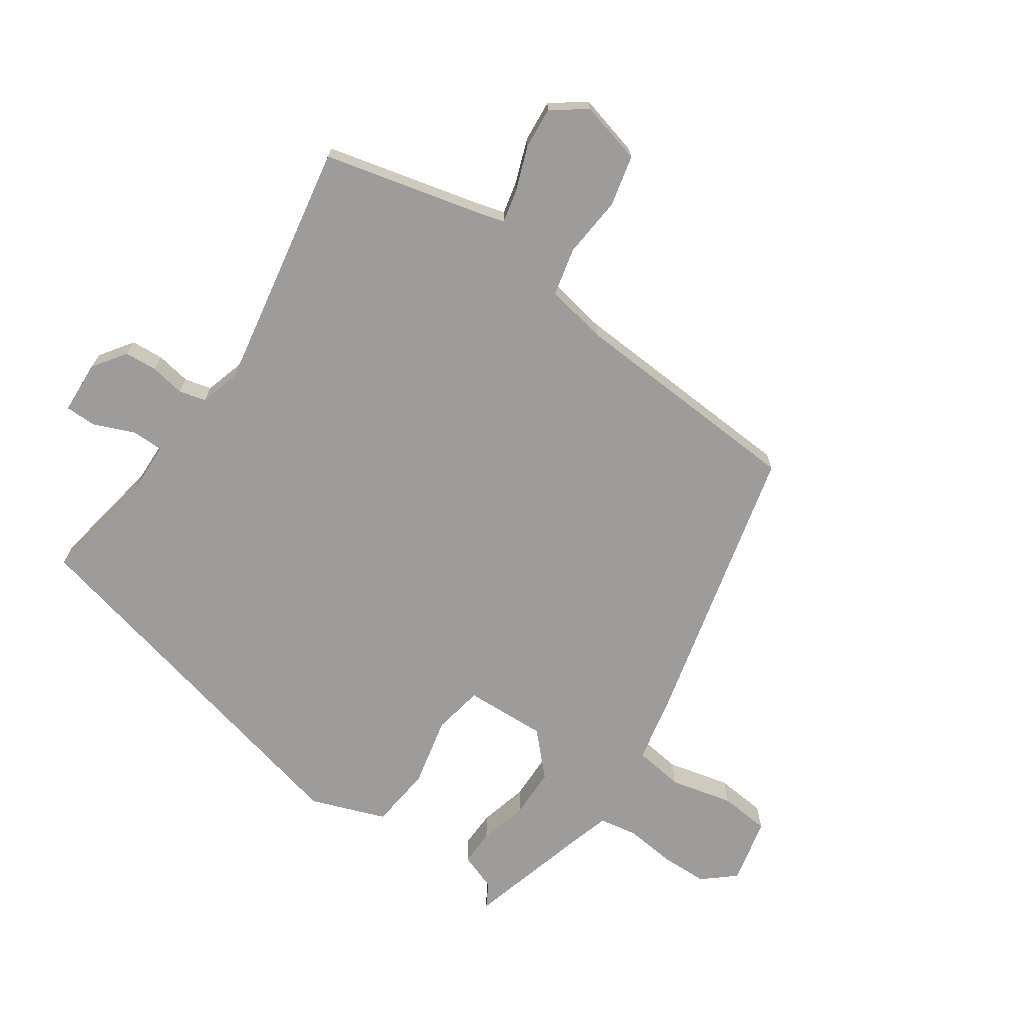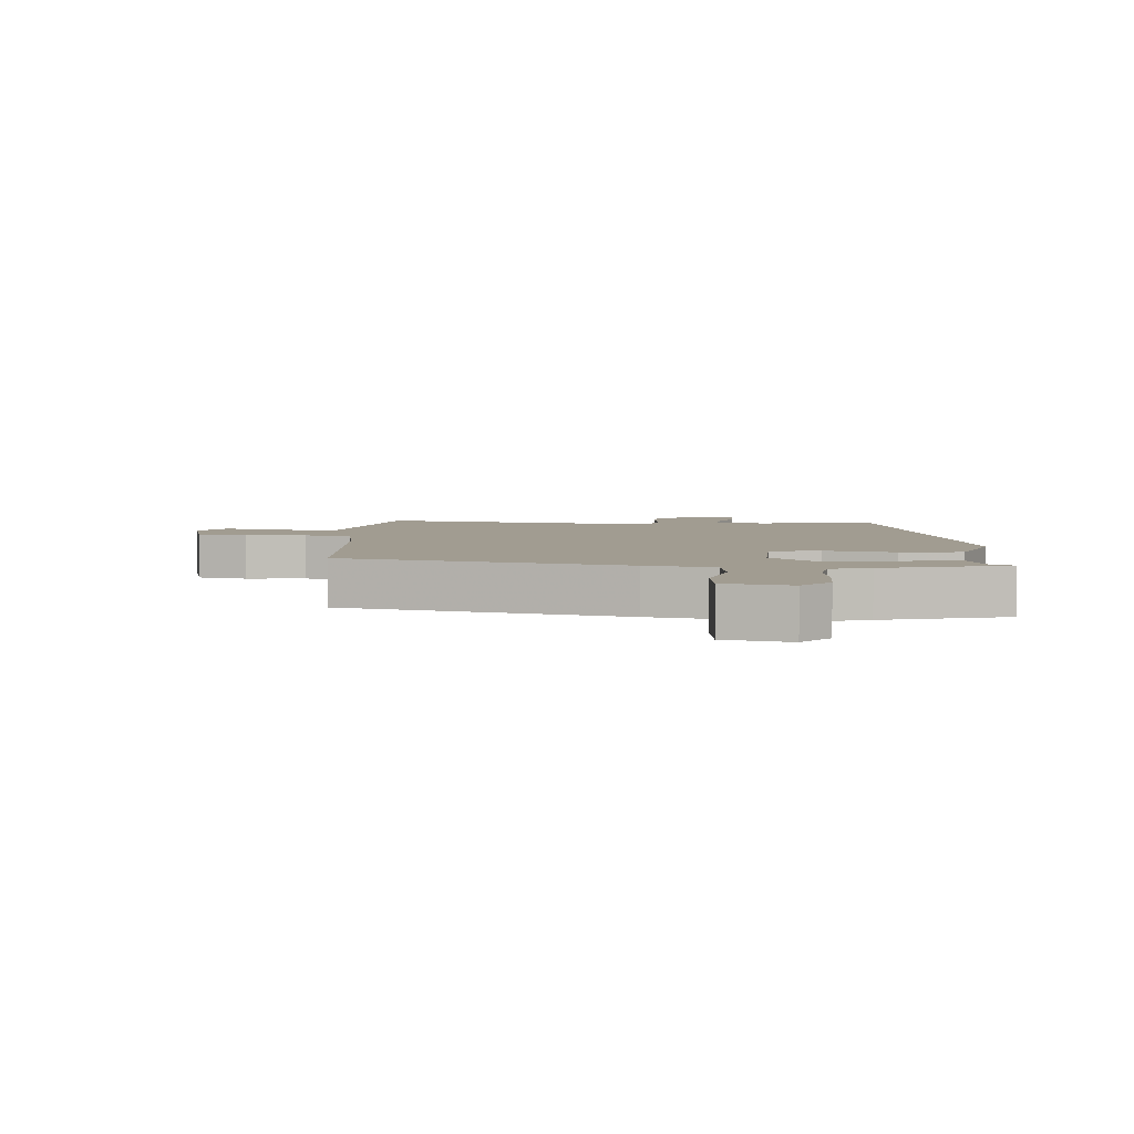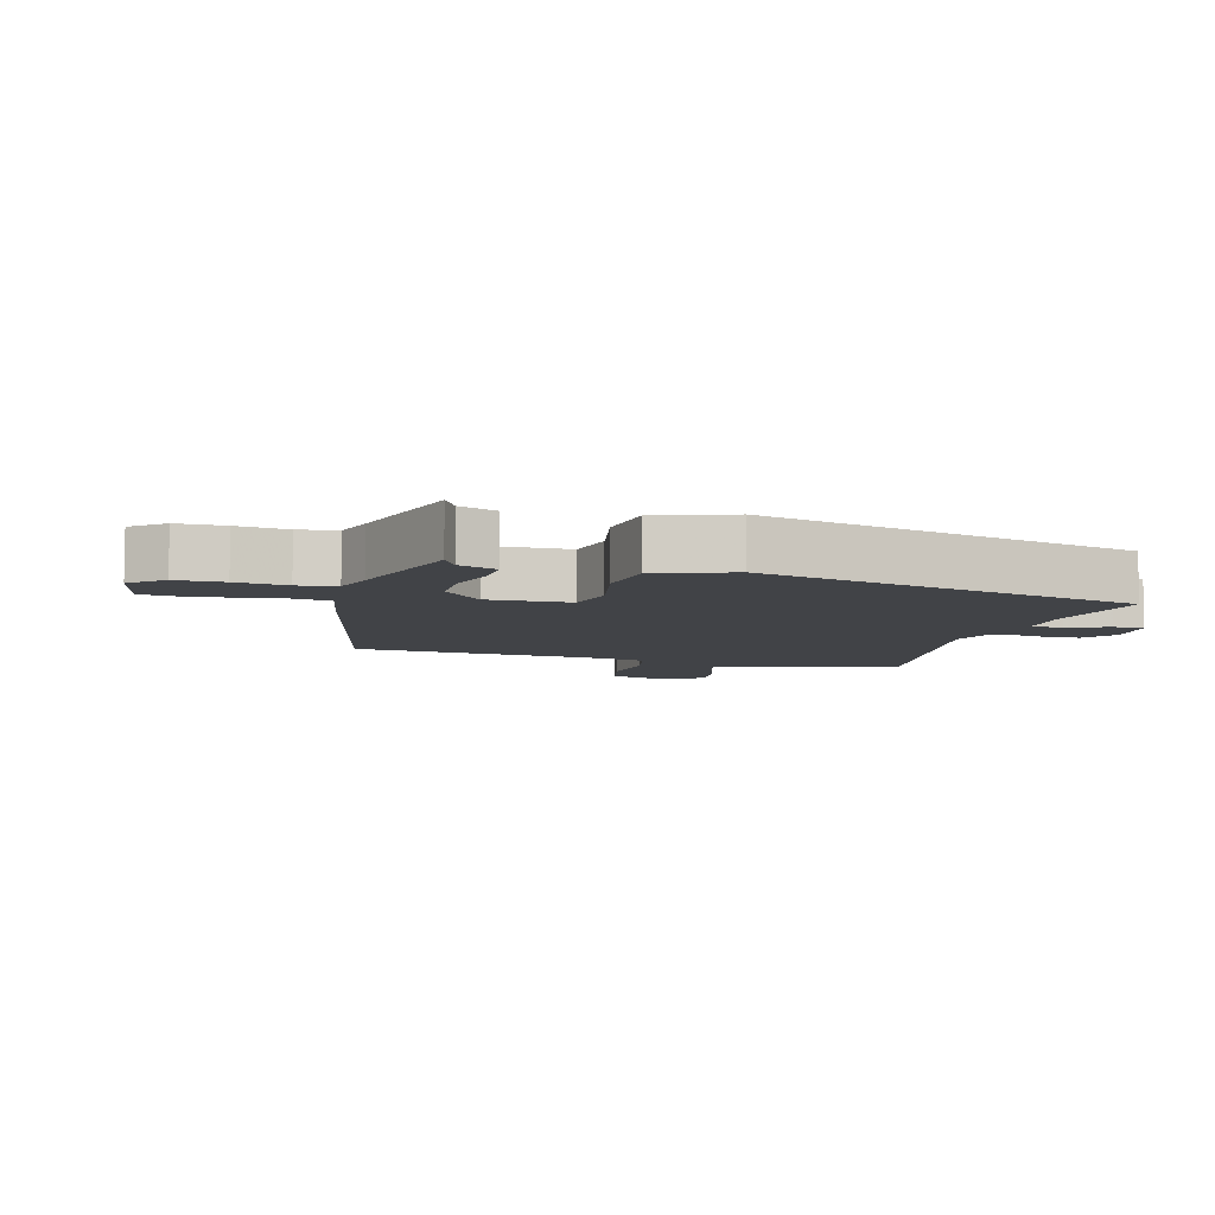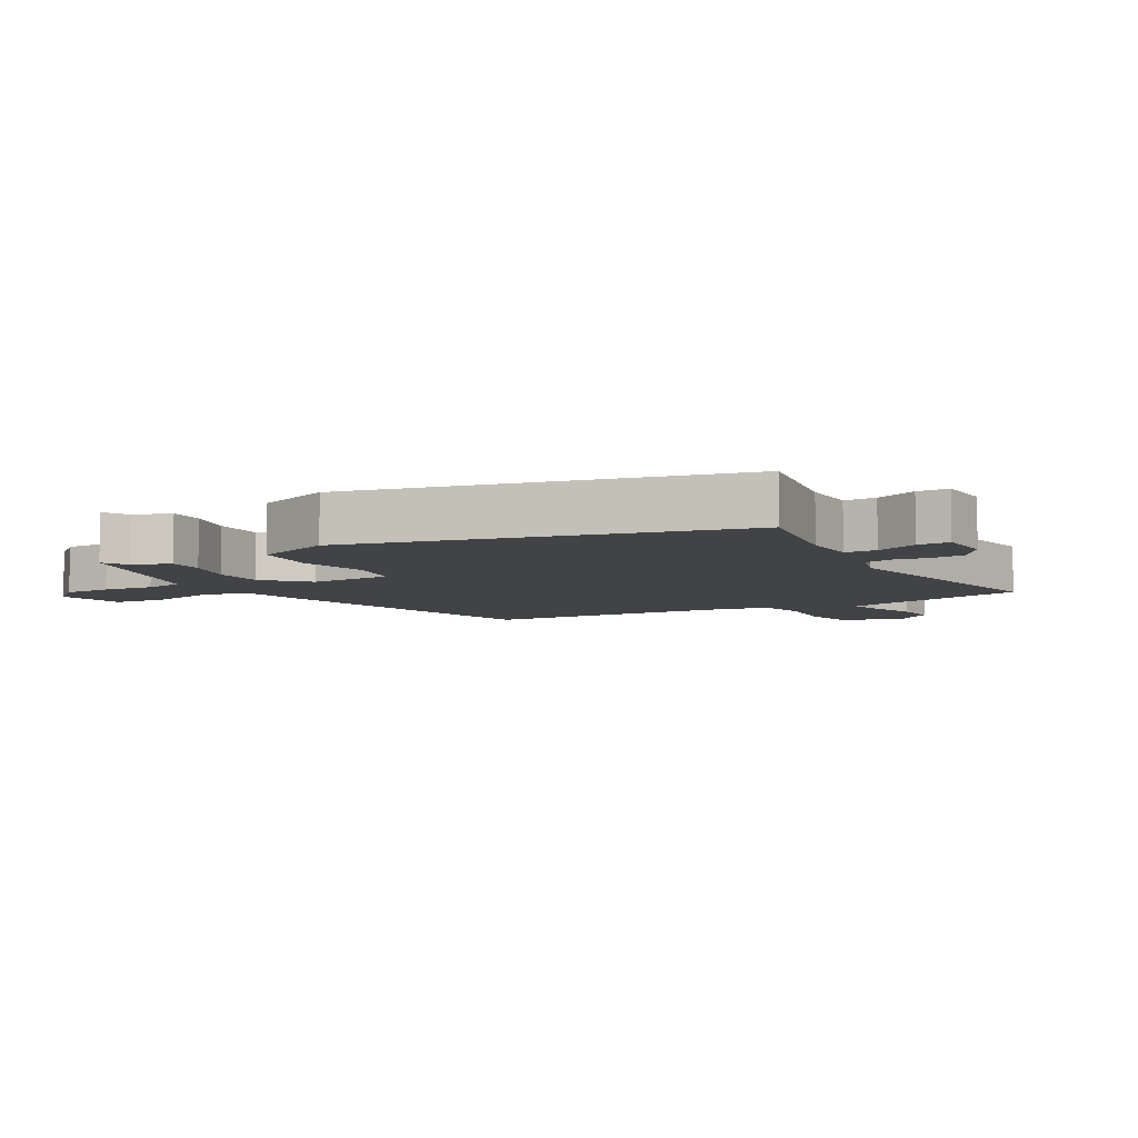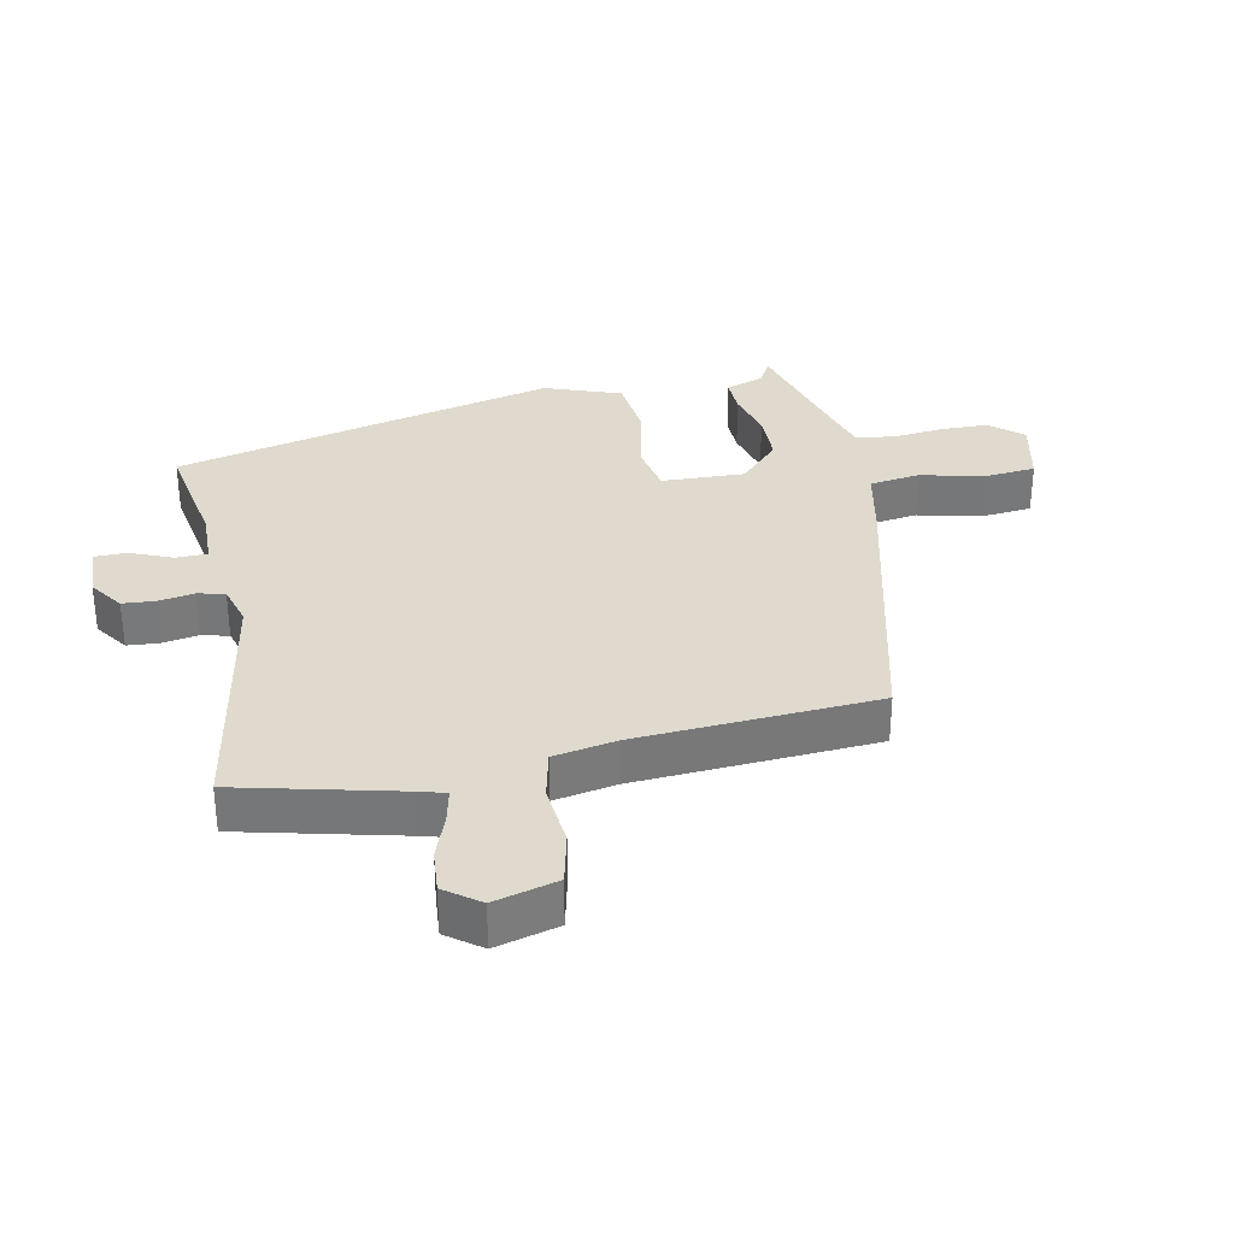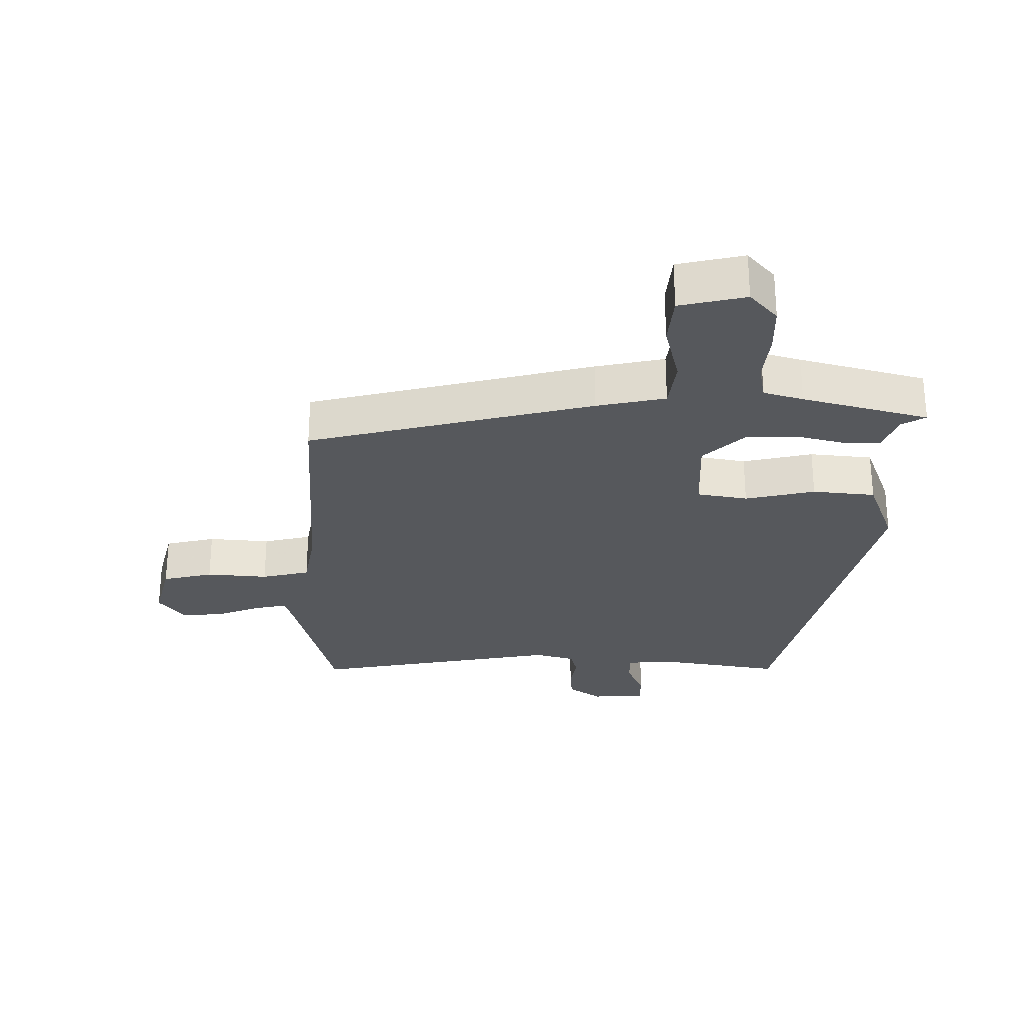
<metadata>
{"format":"obj","ext":"obj","renderer":"f3d","projection":"perspective","resolution":1024,"background":"white","views":[{"elev":-70.2,"azim":55.1,"up":"+Y"},{"elev":4.5,"azim":-176.8,"up":"+Y"},{"elev":-7.2,"azim":-106.6,"up":"+Y"},{"elev":-6.9,"azim":-60.6,"up":"+Y"},{"elev":32.7,"azim":78.0,"up":"+Y"},{"elev":-27.7,"azim":179.4,"up":"+Y"}]}
</metadata>
<code>
v -0.491 0.07 -0.43
v -0.453 0.07 -0.408
v -0.432 0.07 -0.349
v -0.375 0.07 -0.35
v -0.299 0.07 -0.369
v -0.22 0.07 -0.367
v -0.156 0.07 -0.305
v -0.162 0.07 -0.177
v -0.241 0.07 -0.163
v -0.35 0.07 -0.188
v -0.448 0.07 -0.178
v -0.492 0.07 -0.061
v -0.356 0.07 0.532
v -0.176 0.07 0.502
v -0.091 0.07 0.505
v -0.091 0.07 0.554
v -0.118 0.07 0.618
v -0.118 0.07 0.667
v -0.035 0.07 0.672
v 0.017 0.07 0.636
v 0.021 0.07 0.585
v 0.012 0.07 0.531
v 0.023 0.07 0.489
v 0.086 0.07 0.471
v 0.476 0.07 0.544
v 0.538 0.07 0.297
v 0.55 0.07 0.256
v 0.601 0.07 0.268
v 0.67 0.07 0.294
v 0.735 0.07 0.3
v 0.775 0.07 0.247
v 0.75 0.07 0.149
v 0.671 0.07 0.13
v 0.575 0.07 0.138
v 0.5 0.07 0.12
v 0.483 0.07 0.023
v 0.463 0.07 -0.348
v 0.019 0.07 -0.46
v -0.088 0.07 -0.483
v -0.098 0.07 -0.561
v -0.074 0.07 -0.659
v -0.081 0.07 -0.738
v -0.184 0.07 -0.762
v -0.227 0.07 -0.713
v -0.229 0.07 -0.639
v -0.221 0.07 -0.56
v -0.232 0.07 -0.501
v -0.294 0.07 -0.483
v -0.491 0 -0.43
v -0.453 0 -0.408
v -0.432 0 -0.349
v -0.375 0 -0.35
v -0.299 0 -0.369
v -0.22 0 -0.367
v -0.156 0 -0.305
v -0.162 0 -0.177
v -0.241 0 -0.163
v -0.35 0 -0.188
v -0.448 0 -0.178
v -0.492 0 -0.061
v -0.356 0 0.532
v -0.176 0 0.502
v -0.091 0 0.505
v -0.091 0 0.554
v -0.118 0 0.618
v -0.118 0 0.667
v -0.035 0 0.672
v 0.017 0 0.636
v 0.021 0 0.585
v 0.012 0 0.531
v 0.023 0 0.489
v 0.086 0 0.471
v 0.476 0 0.544
v 0.538 0 0.297
v 0.55 0 0.256
v 0.601 0 0.268
v 0.67 0 0.294
v 0.735 0 0.3
v 0.775 0 0.247
v 0.75 0 0.149
v 0.671 0 0.13
v 0.575 0 0.138
v 0.5 0 0.12
v 0.483 0 0.023
v 0.463 0 -0.348
v 0.019 0 -0.46
v -0.088 0 -0.483
v -0.098 0 -0.561
v -0.074 0 -0.659
v -0.081 0 -0.738
v -0.184 0 -0.762
v -0.227 0 -0.713
v -0.229 0 -0.639
v -0.221 0 -0.56
v -0.232 0 -0.501
v -0.294 0 -0.483
f 44 45 46
f 43 44 46
f 42 43 46
f 41 42 46
f 40 41 46
f 39 40 46 47
f 39 47 48
f 38 39 48
f 37 38 48
f 36 37 48
f 32 33 34
f 31 32 34
f 30 31 34
f 29 30 34
f 28 29 34
f 27 28 34 35
f 26 27 35
f 24 25 26 35
f 23 24 35 36
f 20 21 22
f 19 20 22
f 18 19 22
f 17 18 22
f 16 17 22
f 15 16 22 23
f 14 15 23 36
f 13 14 36
f 12 13 36
f 11 12 36
f 10 11 36
f 9 10 36
f 2 3 4 5
f 2 5 6
f 1 2 6
f 48 1 6
f 36 48 6 7
f 8 9 36
f 7 8 36
f 94 93 92
f 94 92 91
f 94 91 90
f 94 90 89
f 94 89 88
f 95 94 88 87
f 96 95 87
f 96 87 86
f 96 86 85
f 96 85 84
f 82 81 80
f 82 80 79
f 82 79 78
f 82 78 77
f 82 77 76
f 83 82 76 75
f 83 75 74
f 83 74 73 72
f 84 83 72 71
f 70 69 68
f 70 68 67
f 70 67 66
f 70 66 65
f 70 65 64
f 71 70 64 63
f 84 71 63 62
f 84 62 61
f 84 61 60
f 84 60 59
f 84 59 58
f 84 58 57
f 53 52 51 50
f 54 53 50
f 54 50 49
f 54 49 96
f 55 54 96 84
f 84 57 56
f 84 56 55
f 1 49 50 2
f 2 50 51 3
f 3 51 52 4
f 4 52 53 5
f 5 53 54 6
f 6 54 55 7
f 7 55 56 8
f 8 56 57 9
f 9 57 58 10
f 10 58 59 11
f 11 59 60 12
f 12 60 61 13
f 13 61 62 14
f 14 62 63 15
f 15 63 64 16
f 16 64 65 17
f 17 65 66 18
f 18 66 67 19
f 19 67 68 20
f 20 68 69 21
f 21 69 70 22
f 22 70 71 23
f 23 71 72 24
f 24 72 73 25
f 25 73 74 26
f 26 74 75 27
f 27 75 76 28
f 28 76 77 29
f 29 77 78 30
f 30 78 79 31
f 31 79 80 32
f 32 80 81 33
f 33 81 82 34
f 34 82 83 35
f 35 83 84 36
f 36 84 85 37
f 37 85 86 38
f 38 86 87 39
f 39 87 88 40
f 40 88 89 41
f 41 89 90 42
f 42 90 91 43
f 43 91 92 44
f 44 92 93 45
f 45 93 94 46
f 46 94 95 47
f 47 95 96 48
f 48 96 49 1

</code>
